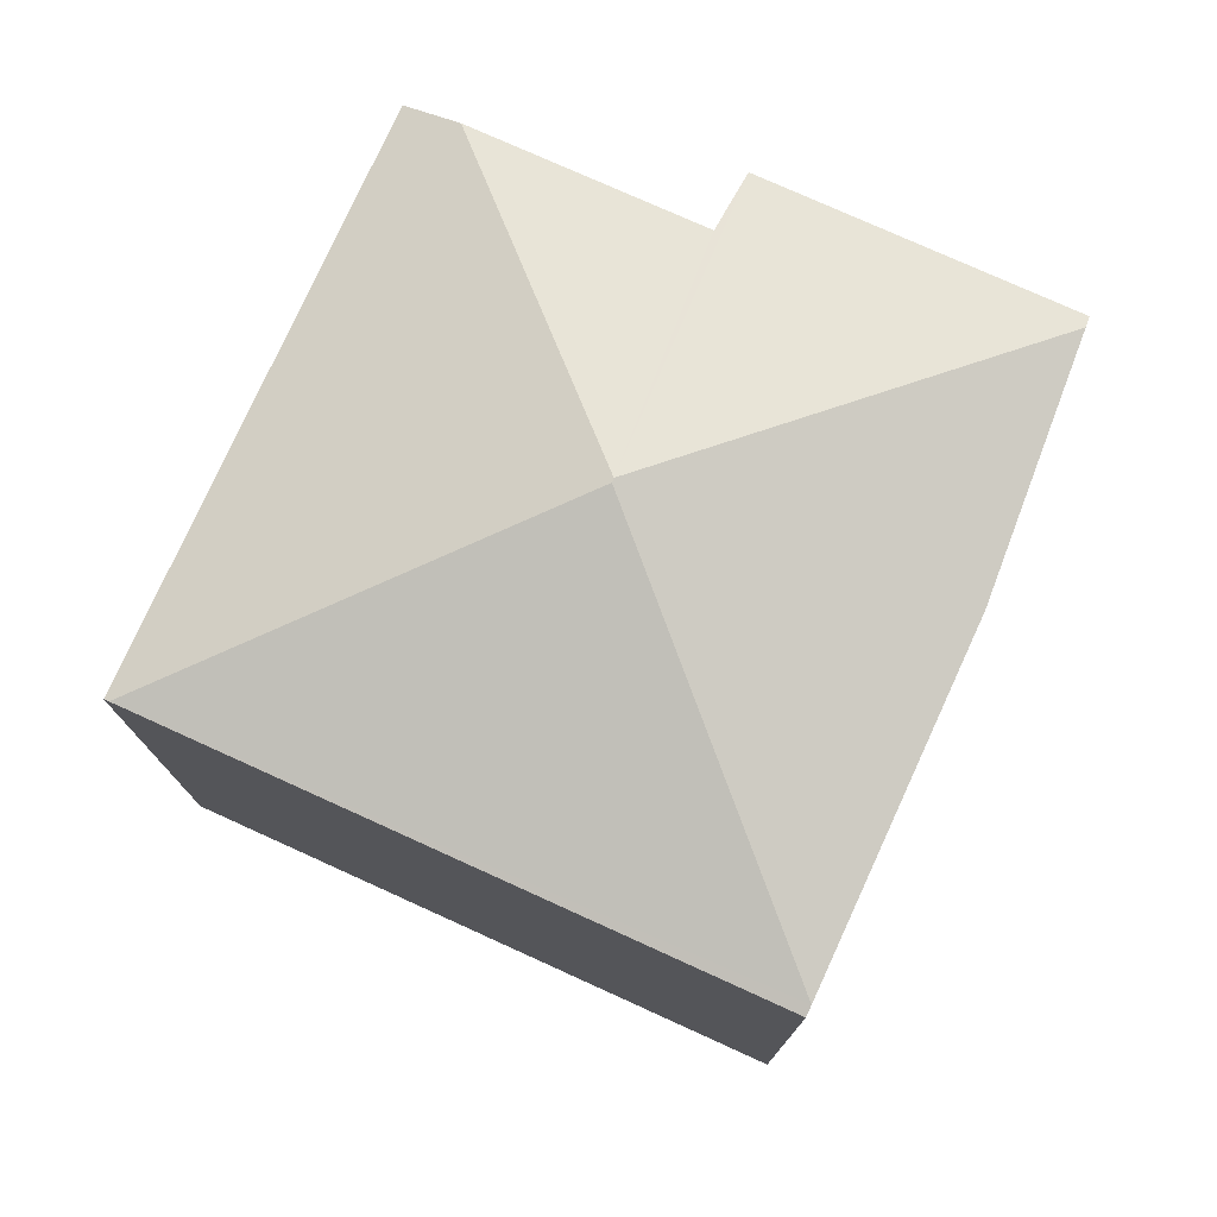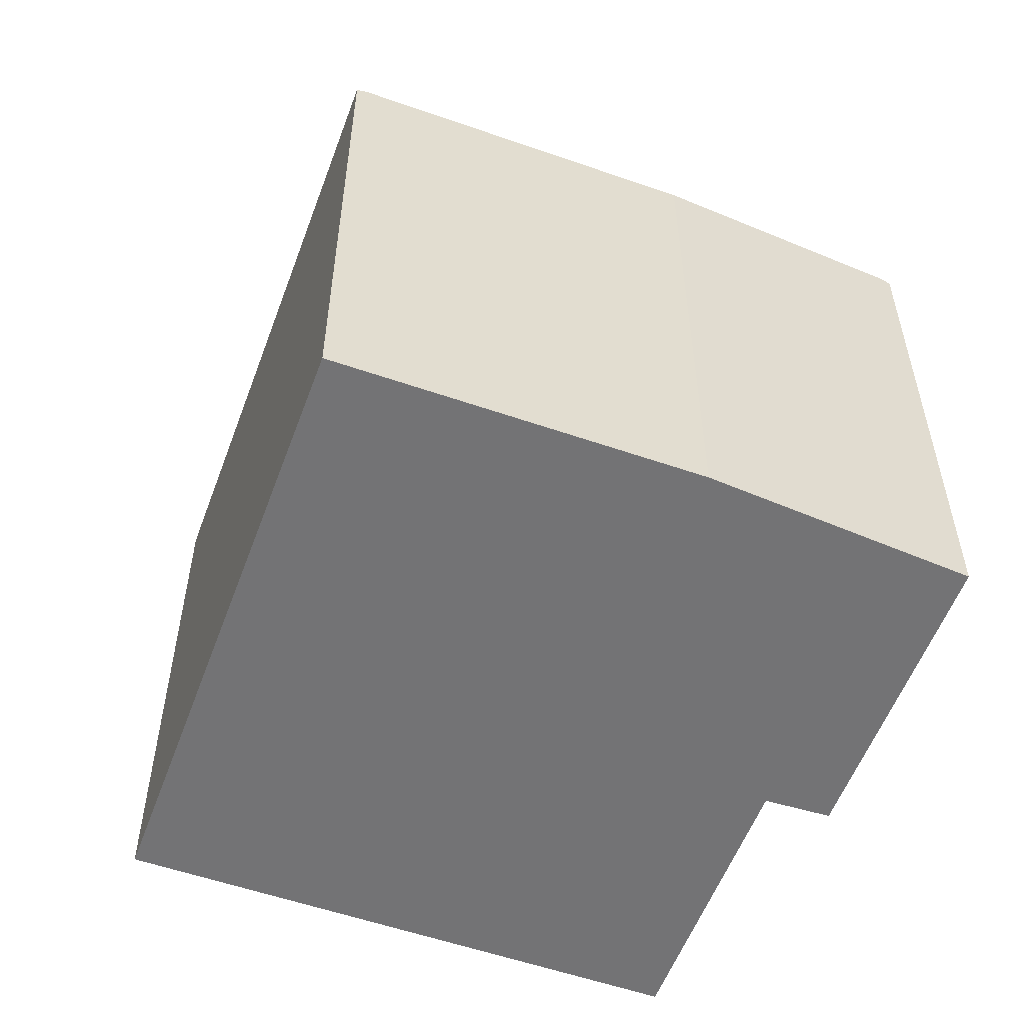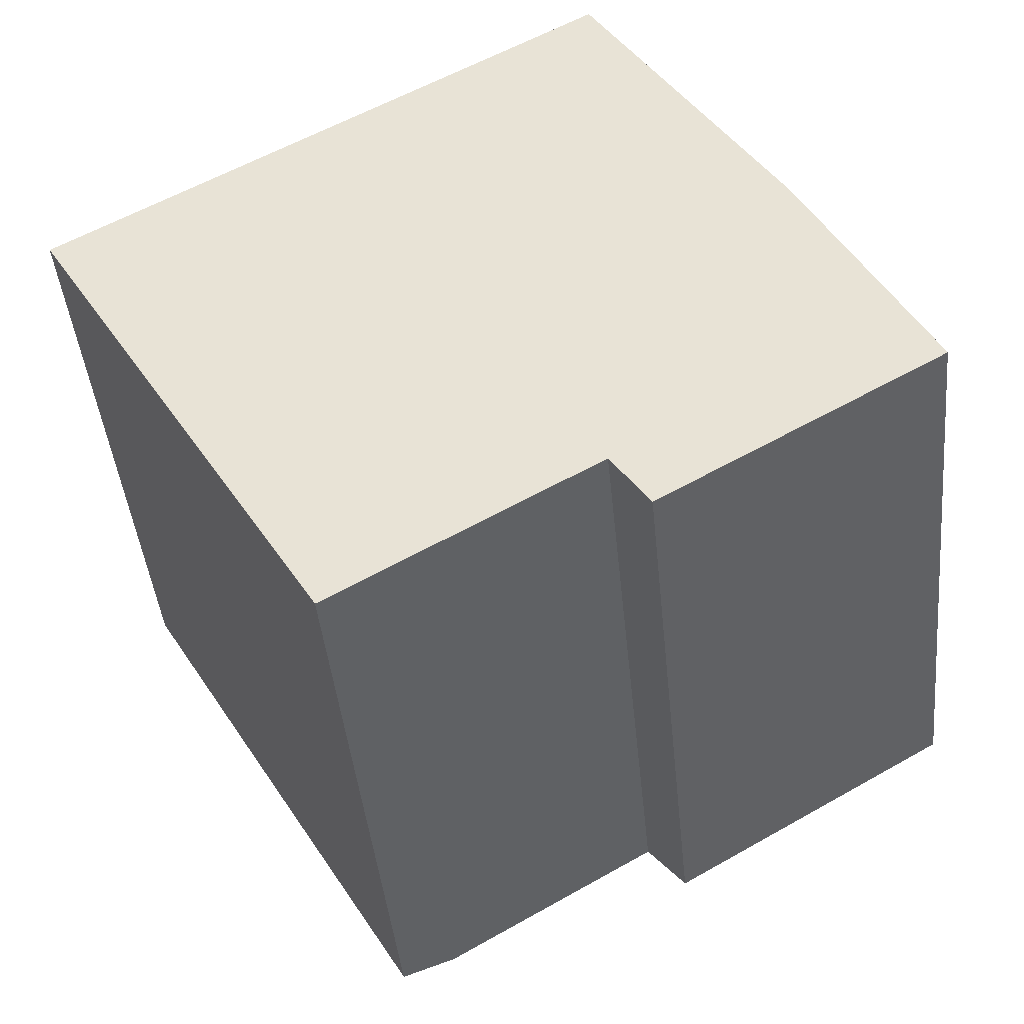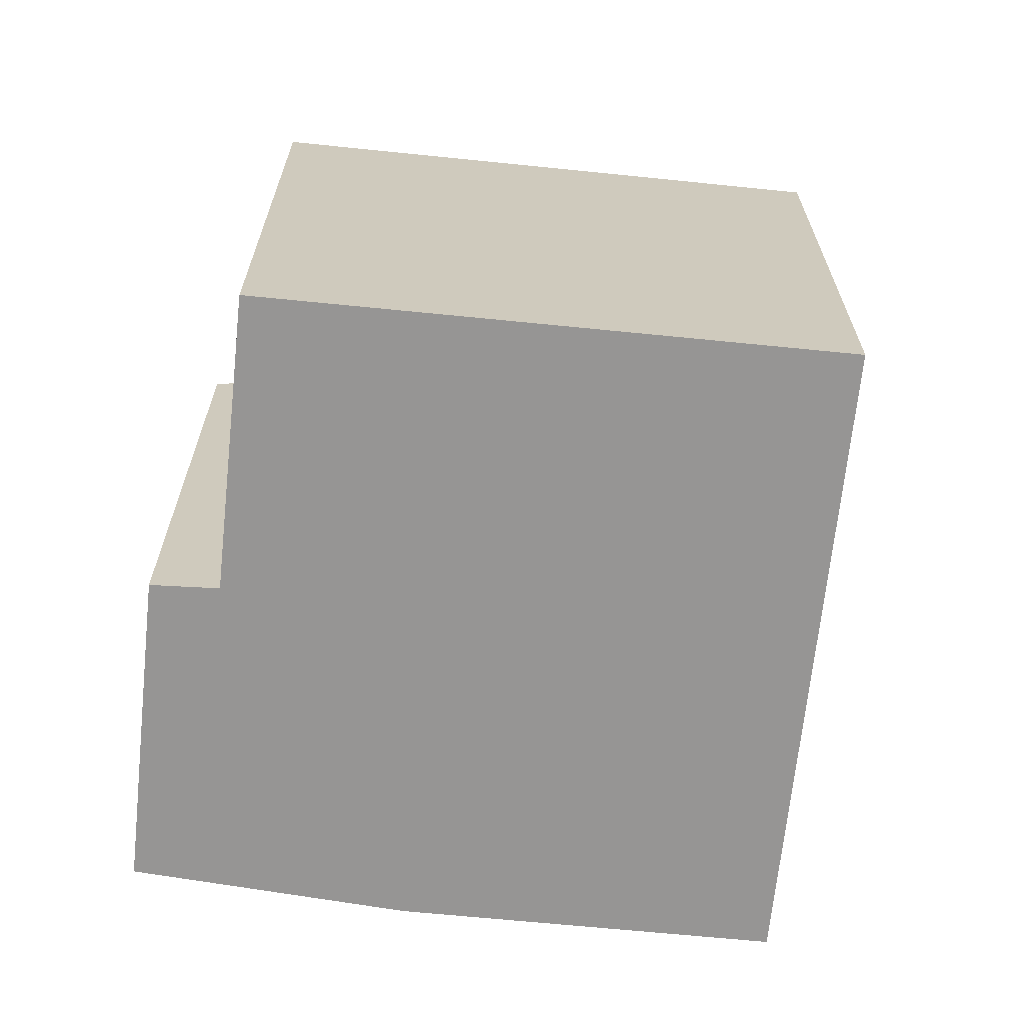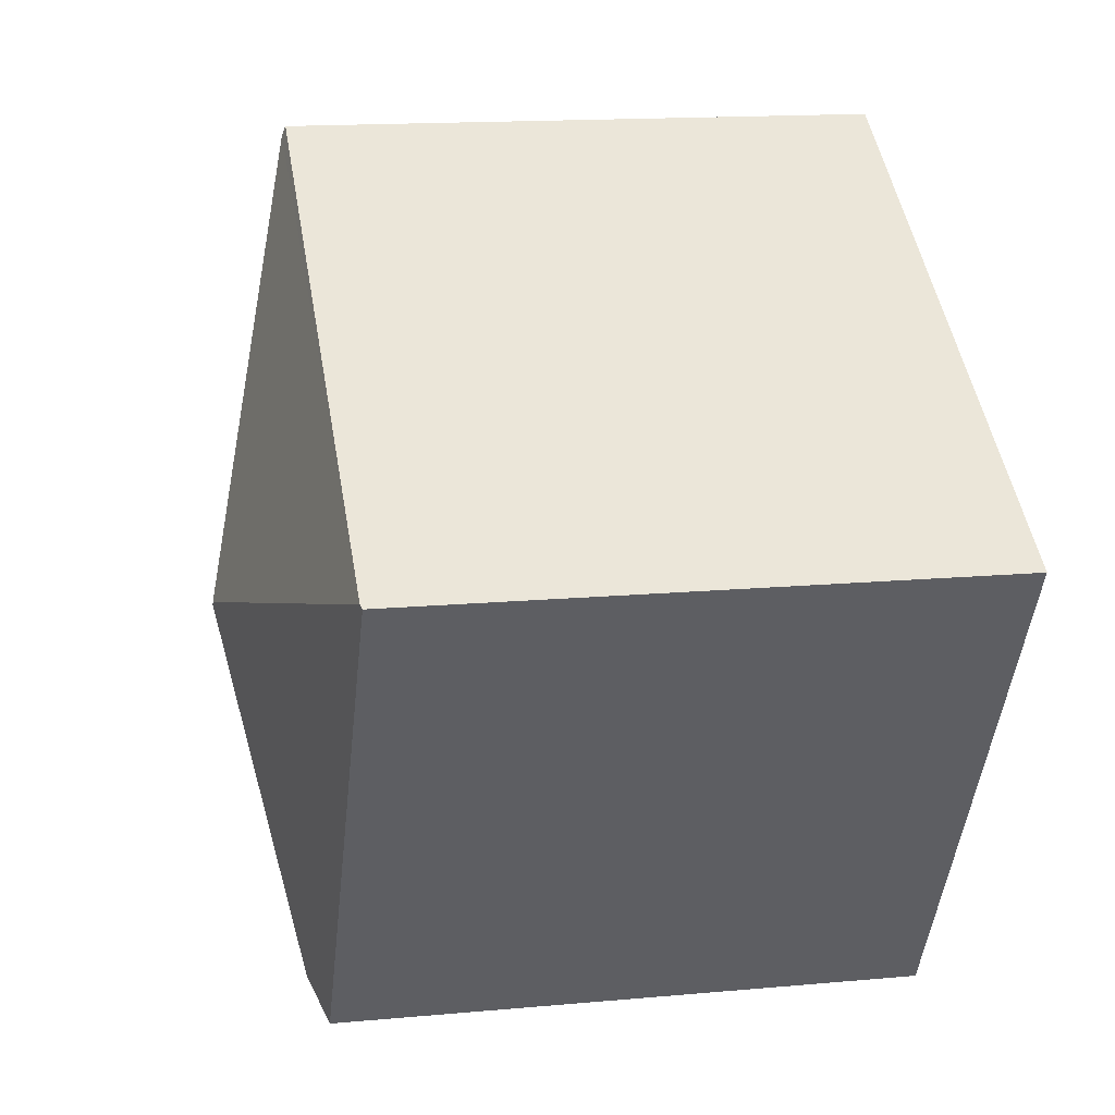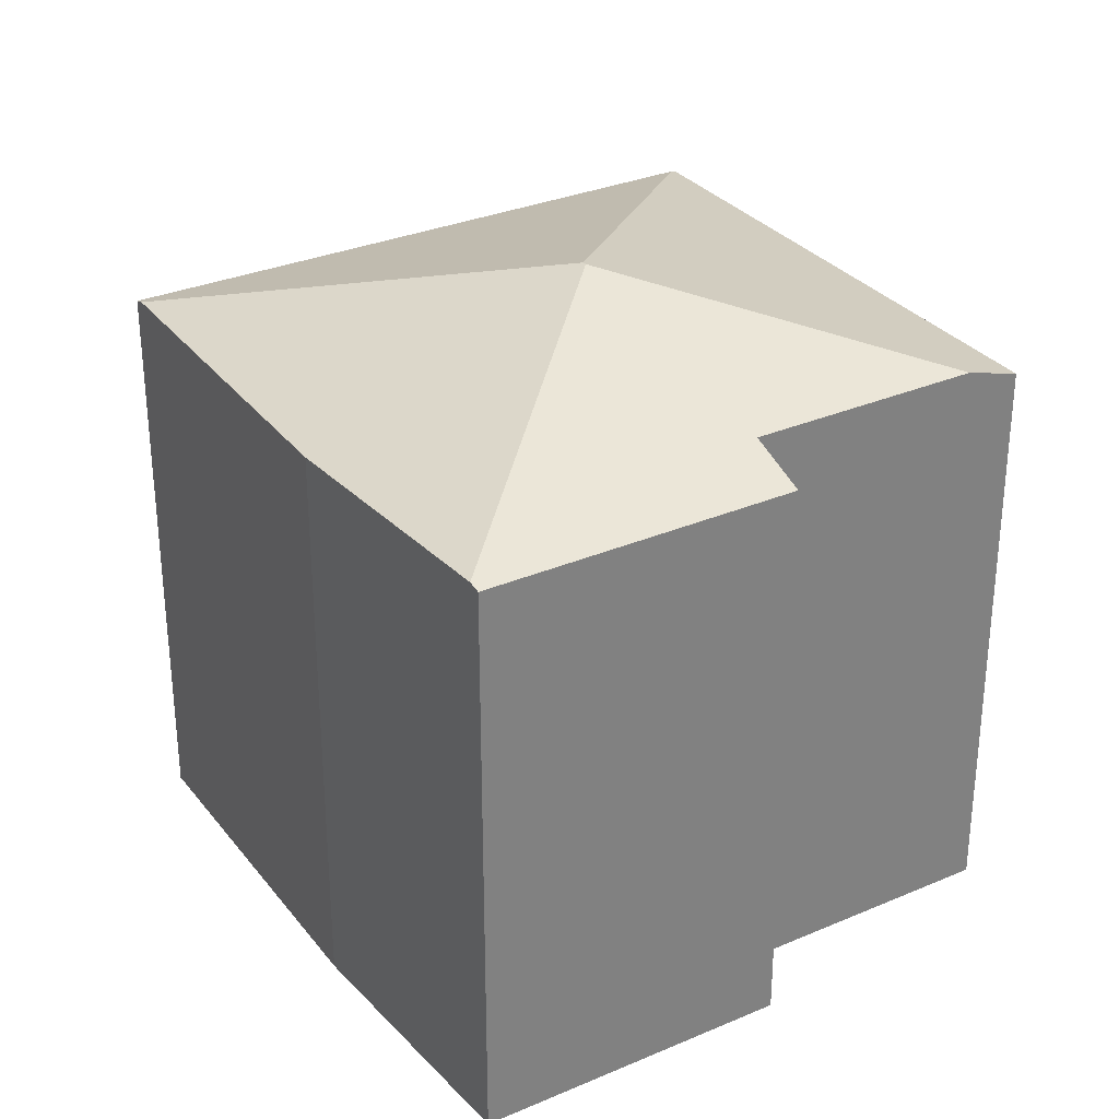
<metadata>
{"format":"obj","ext":"obj","renderer":"f3d","projection":"perspective","resolution":1024,"background":"white","views":[{"elev":77.2,"azim":-6.2,"up":"+Y"},{"elev":-56.0,"azim":39.2,"up":"+Y"},{"elev":-43.4,"azim":5.7,"up":"+Z"},{"elev":-67.5,"azim":-126.5,"up":"+Y"},{"elev":15.4,"azim":-100.9,"up":"+Z"},{"elev":31.1,"azim":118.1,"up":"+Y"}]}
</metadata>
<code>
v  7.623 11.62 -2.053
v  12.82 10.03 0.068
v  14.88 10.08 -4.017
v  9.602 10.08 5.457
v  7.587 11.62 -1.987
v  0.078 10.03 0.046
v  9.504 10.03 5.621
v  10.2 10.03 -7.004
v  14.97 10.03 -4.199
v  9.552 10.37 -6.019
v  5.983 10.37 -8.112
v  0 10 6.126e-16
v  5.129 10.09 -8.613
v  0 0 0
v  9.504 -3.442e-16 5.621
v  0.078 -2.817e-18 0.046
v  12.82 -4.164e-18 0.068
v  9.602 -3.341e-16 5.457
v  14.97 2.571e-16 -4.199
v  14.88 2.46e-16 -4.017
v  10.2 4.289e-16 -7.004
v  9.552 3.686e-16 -6.019
v  5.129 5.274e-16 -8.613
v  5.983 4.967e-16 -8.112
g defaultobject
f 1 2 3
f 2 1 4
f 4 1 5
f 4 6 7
f 6 4 5
f 8 3 9
f 3 8 1
f 1 8 10
f 1 10 11
f 12 11 13
f 11 12 1
f 1 12 5
f 5 12 6
f 12 7 6
f 7 12 14
f 7 14 15
f 15 14 16
f 7 2 4
f 2 7 15
f 2 15 17
f 17 15 18
f 17 3 2
f 3 17 9
f 9 17 19
f 19 17 20
f 9 21 8
f 21 9 19
f 22 11 10
f 11 22 13
f 13 22 23
f 23 22 24
f 8 22 10
f 22 8 21
f 23 12 13
f 12 23 14
f 20 21 19
f 21 20 17
f 21 17 15
f 21 15 22
f 22 15 24
f 24 15 23
f 23 15 16
f 23 16 14

</code>
